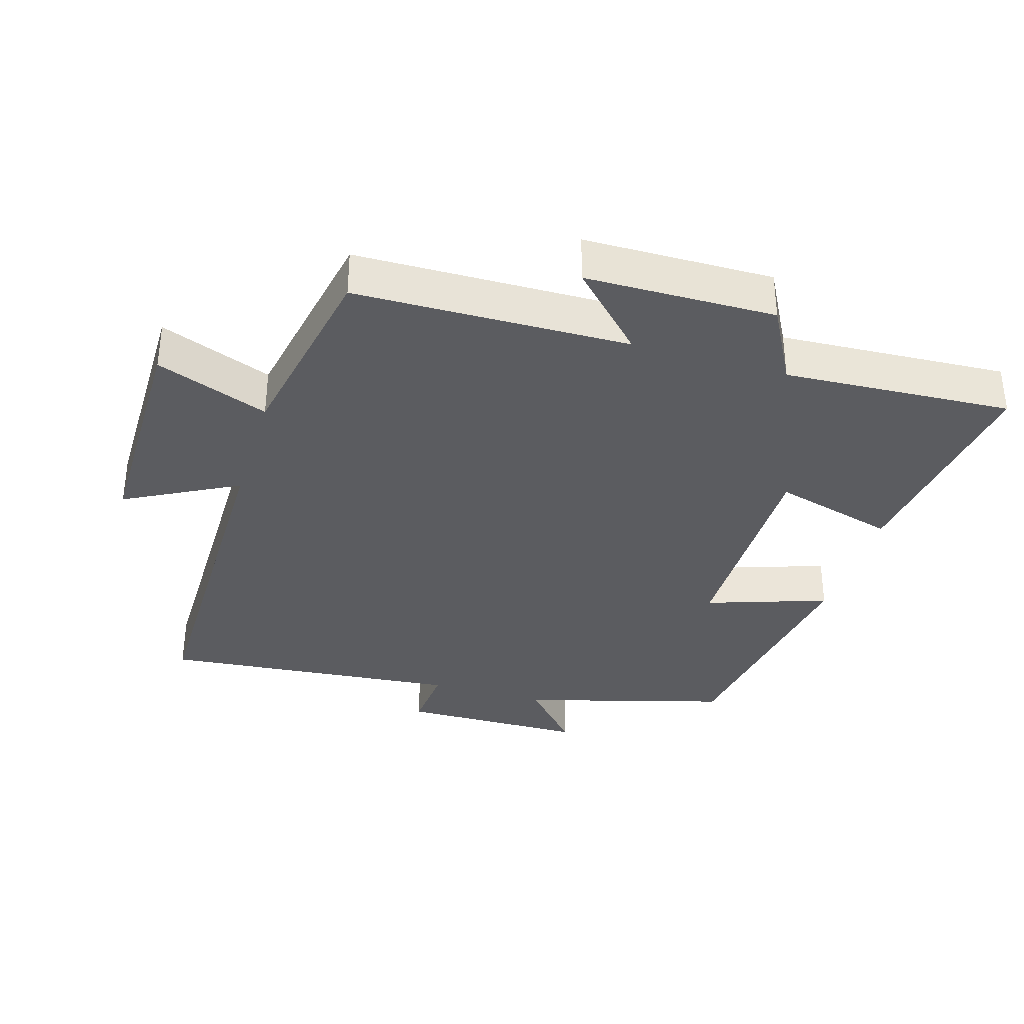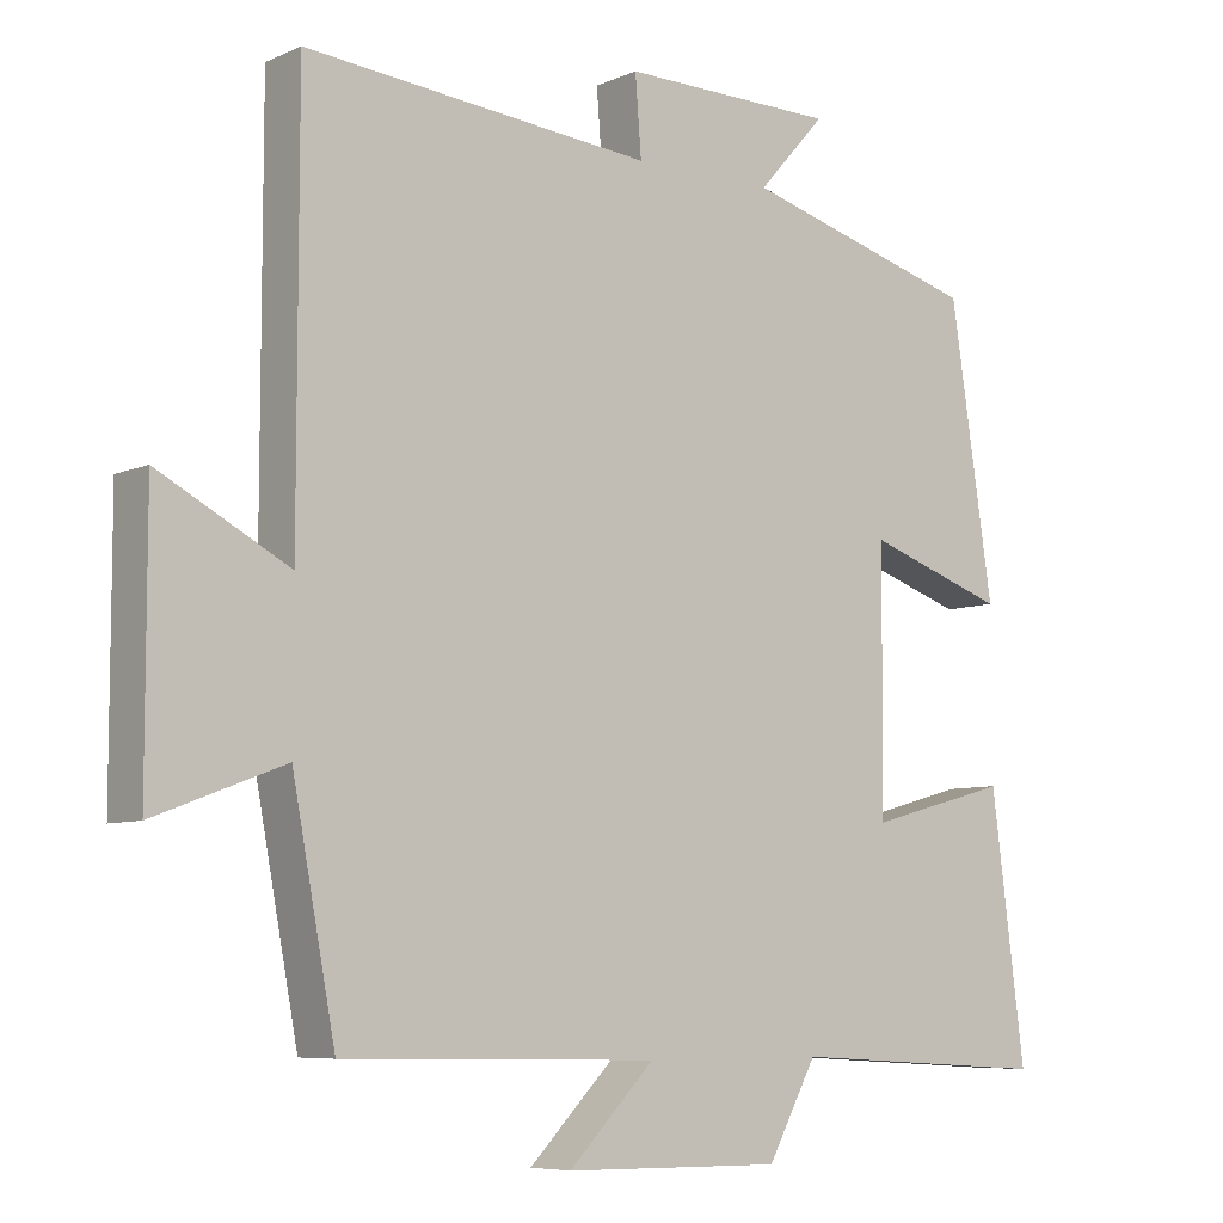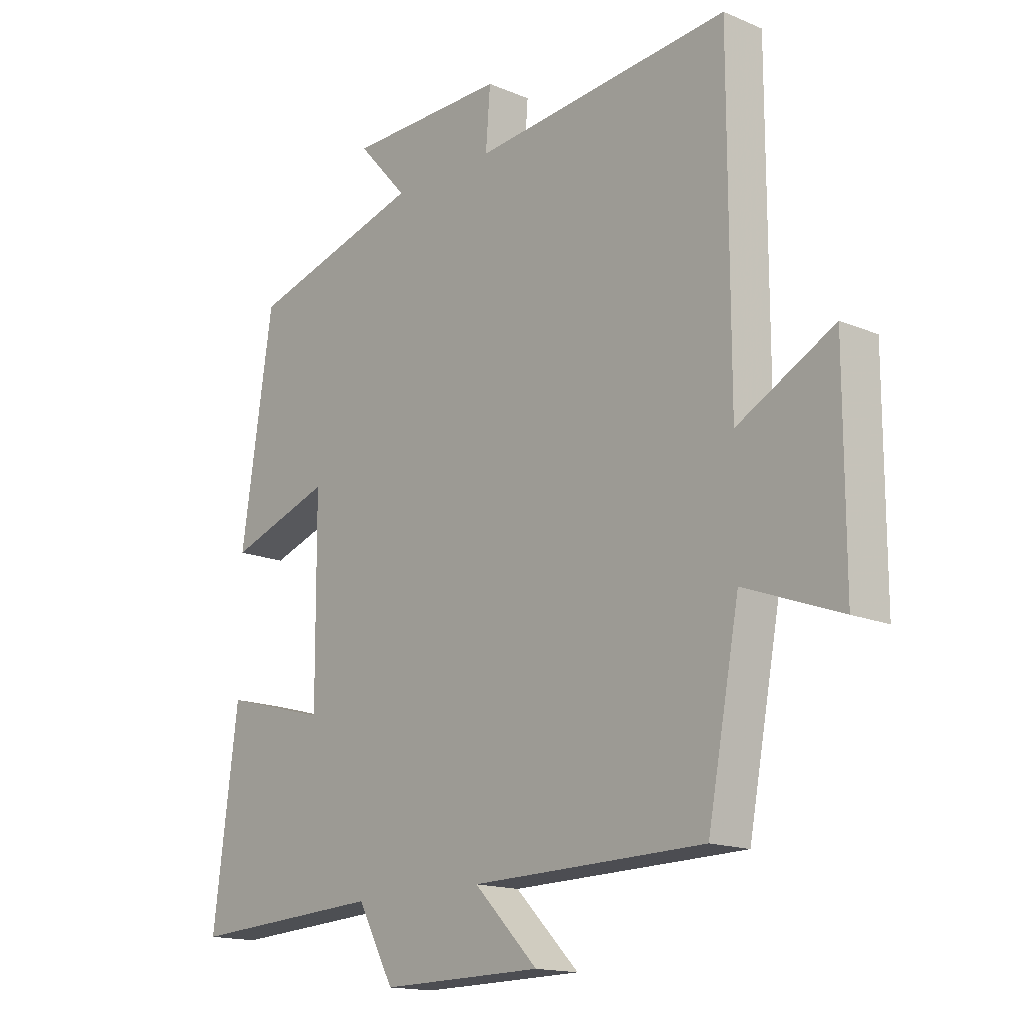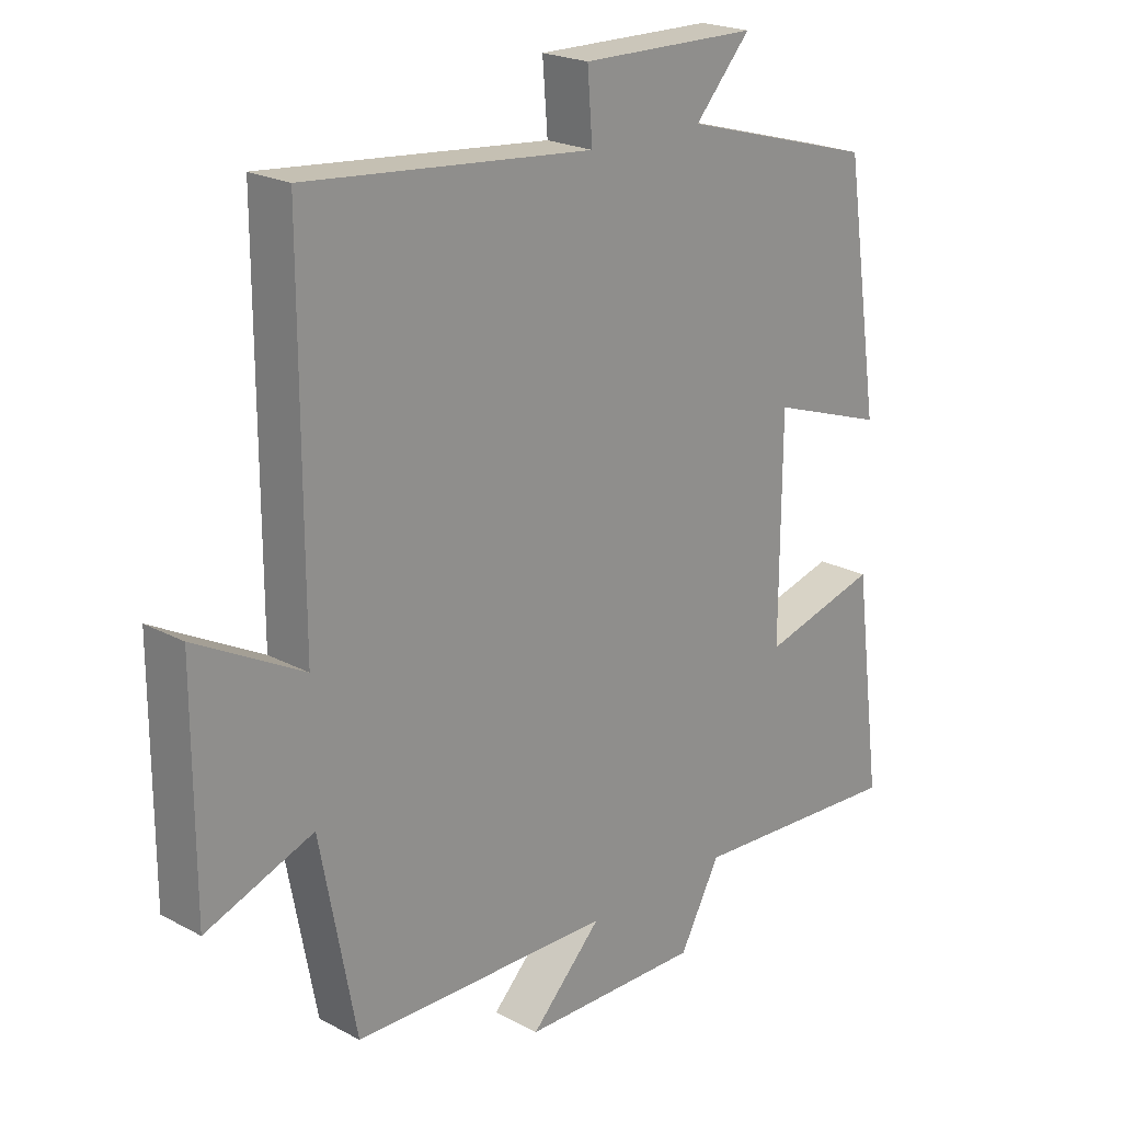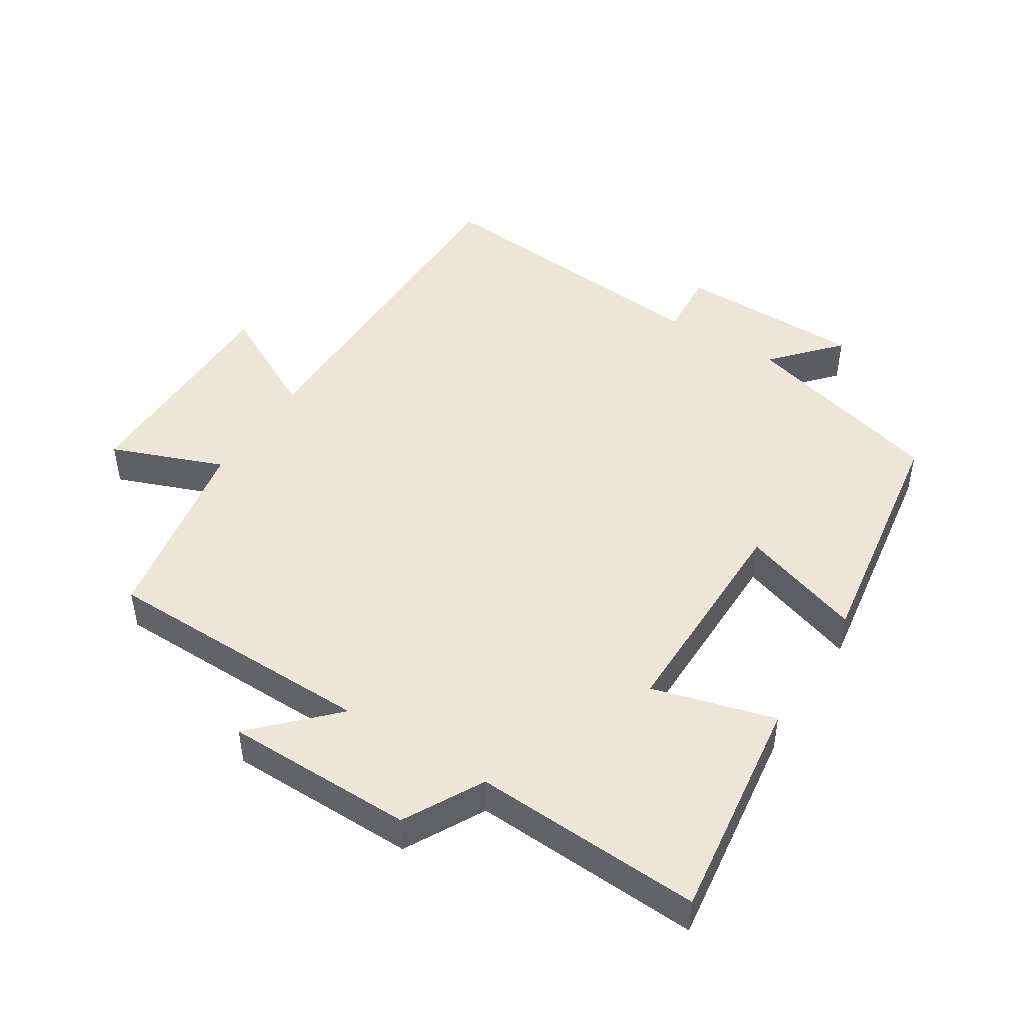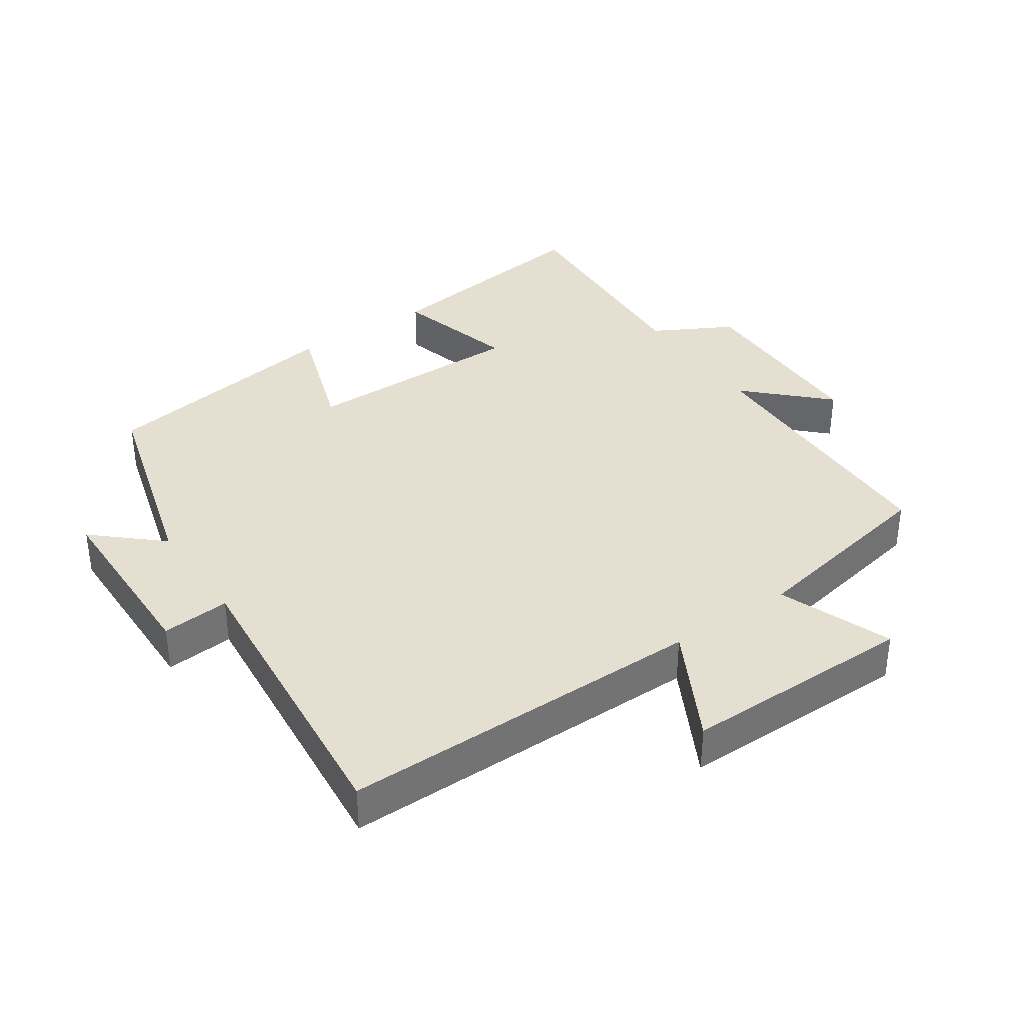
<metadata>
{"format":"obj","ext":"obj","renderer":"f3d","projection":"perspective","resolution":1024,"background":"white","views":[{"elev":-35.0,"azim":163.2,"up":"+Y"},{"elev":-7.0,"azim":141.4,"up":"+Z"},{"elev":-15.7,"azim":48.4,"up":"+Z"},{"elev":21.7,"azim":133.3,"up":"+Z"},{"elev":46.4,"azim":-147.9,"up":"+Y"},{"elev":36.6,"azim":55.6,"up":"+Y"}]}
</metadata>
<code>
v 0.444 0.07 -0.492
v 0.034 0.07 -0.5
v 0.146 0.07 -0.614
v -0.138 0.07 -0.618
v -0.202 0.07 -0.5
v -0.544 0.07 -0.52
v -0.5 0.07 -0.181
v -0.316 0.07 -0.231
v -0.318 0.07 0.103
v -0.5 0.07 0.041
v -0.444 0.07 0.413
v -0.136 0.07 0.5
v -0.224 0.07 0.598
v 0.056 0.07 0.602
v 0.048 0.07 0.5
v 0.5 0.07 0.543
v 0.5 0.07 -0.003
v 0.669 0.07 0.087
v 0.669 0.07 -0.261
v 0.5 0.07 -0.197
v 0.444 0 -0.492
v 0.034 0 -0.5
v 0.146 0 -0.614
v -0.138 0 -0.618
v -0.202 0 -0.5
v -0.544 0 -0.52
v -0.5 0 -0.181
v -0.316 0 -0.231
v -0.318 0 0.103
v -0.5 0 0.041
v -0.444 0 0.413
v -0.136 0 0.5
v -0.224 0 0.598
v 0.056 0 0.602
v 0.048 0 0.5
v 0.5 0 0.543
v 0.5 0 -0.003
v 0.669 0 0.087
v 0.669 0 -0.261
v 0.5 0 -0.197
f 17 18 19 20
f 15 16 17 20
f 15 20 1 2
f 12 13 14 15
f 12 15 2
f 9 10 11 12
f 8 9 12 2
f 5 6 7 8
f 4 5 8
f 2 3 4 8
f 40 39 38 37
f 40 37 36 35
f 22 21 40 35
f 35 34 33 32
f 22 35 32
f 32 31 30 29
f 22 32 29 28
f 28 27 26 25
f 28 25 24
f 28 24 23 22
f 1 21 22 2
f 2 22 23 3
f 3 23 24 4
f 4 24 25 5
f 5 25 26 6
f 6 26 27 7
f 7 27 28 8
f 8 28 29 9
f 9 29 30 10
f 10 30 31 11
f 11 31 32 12
f 12 32 33 13
f 13 33 34 14
f 14 34 35 15
f 15 35 36 16
f 16 36 37 17
f 17 37 38 18
f 18 38 39 19
f 19 39 40 20
f 20 40 21 1

</code>
